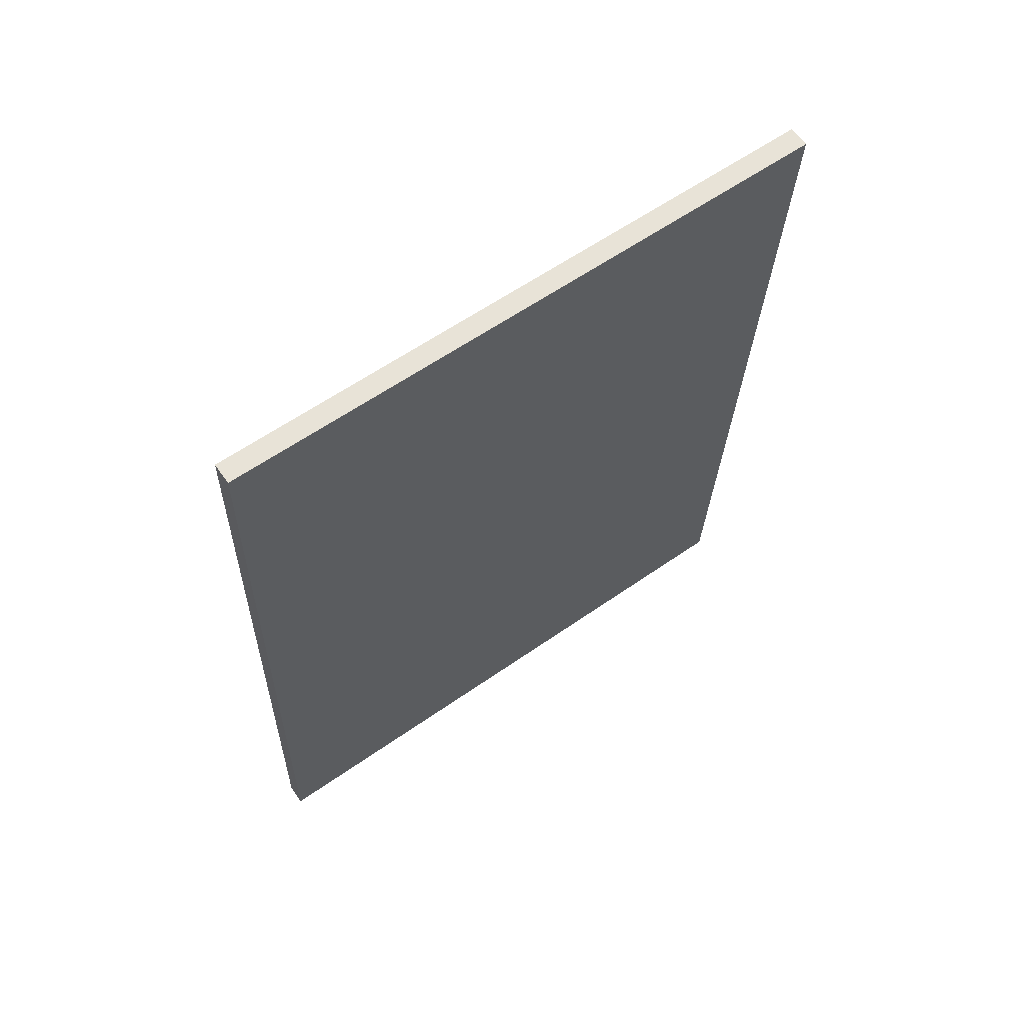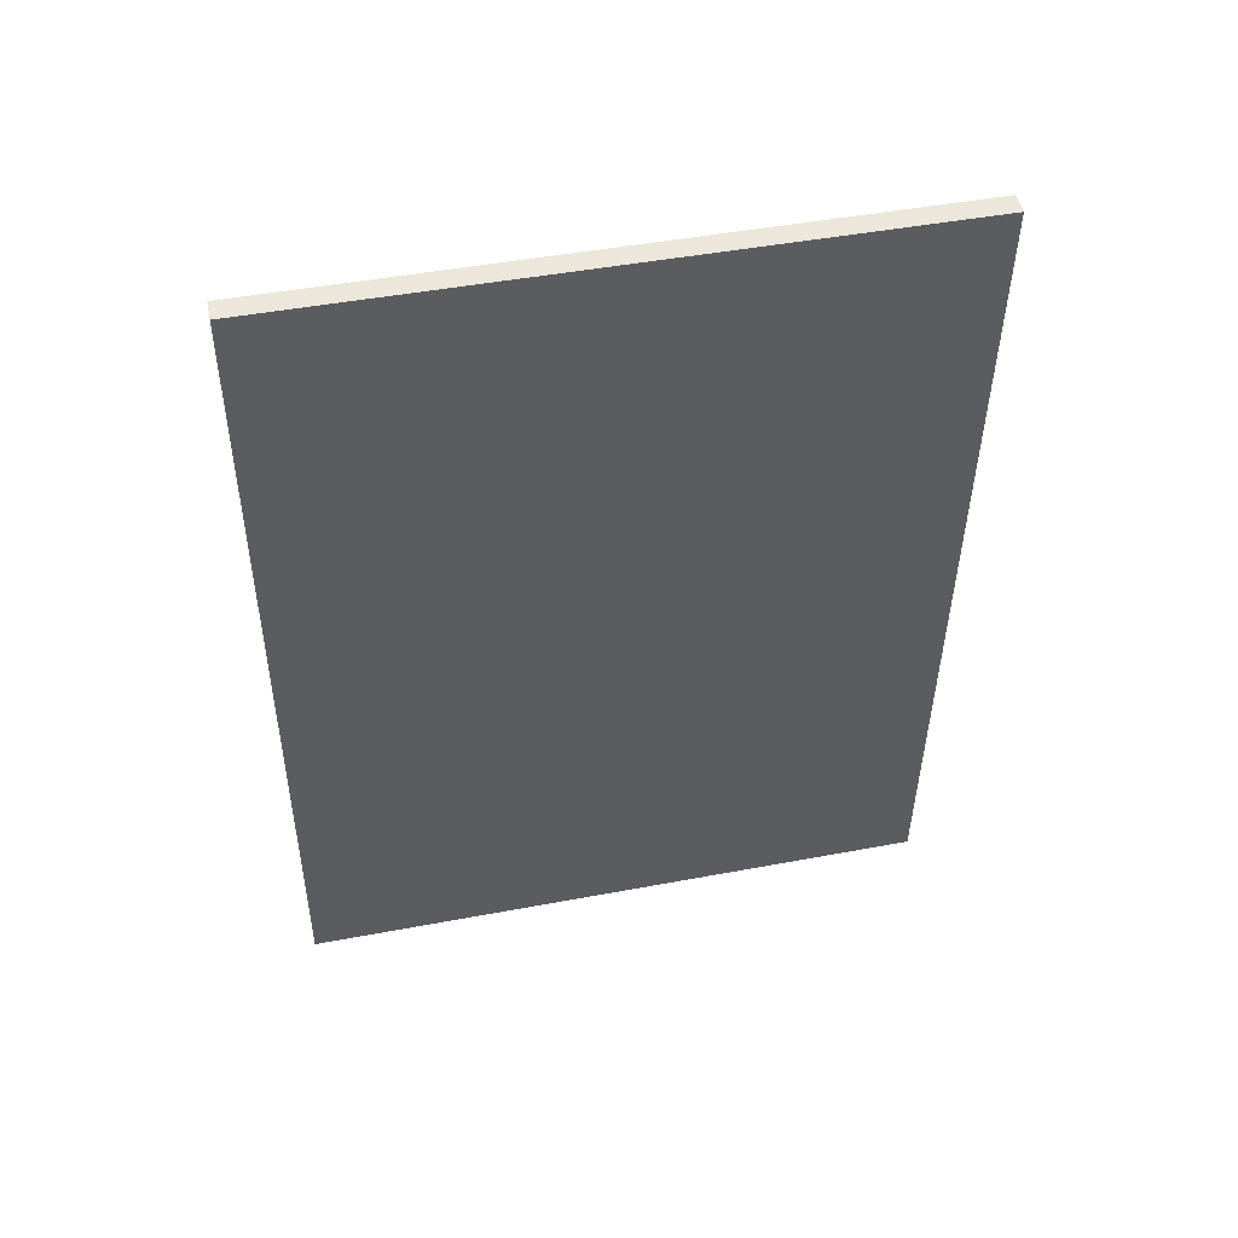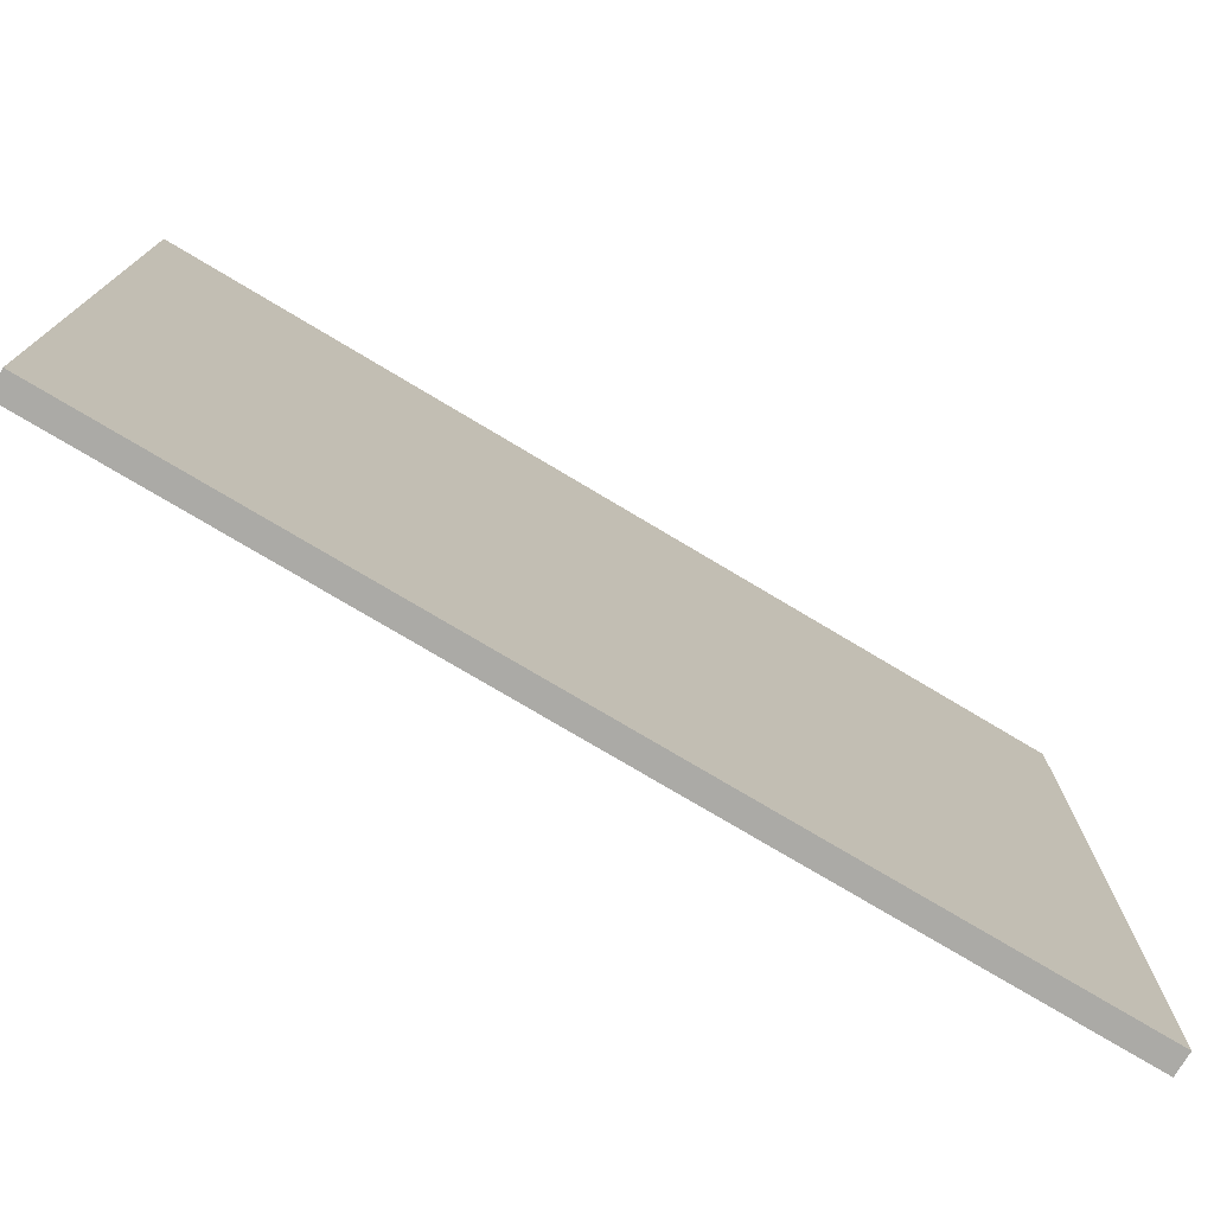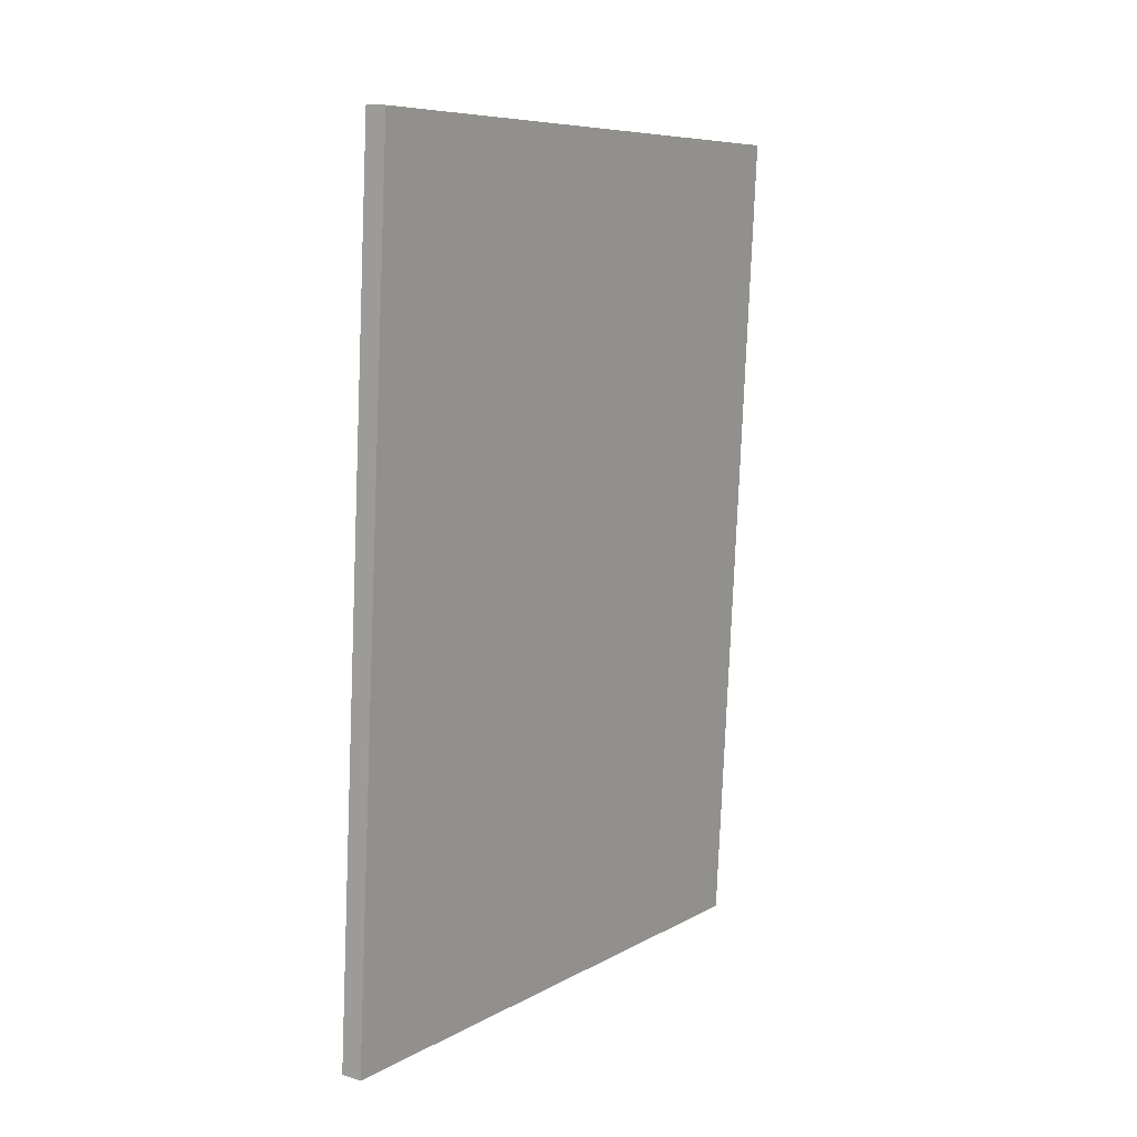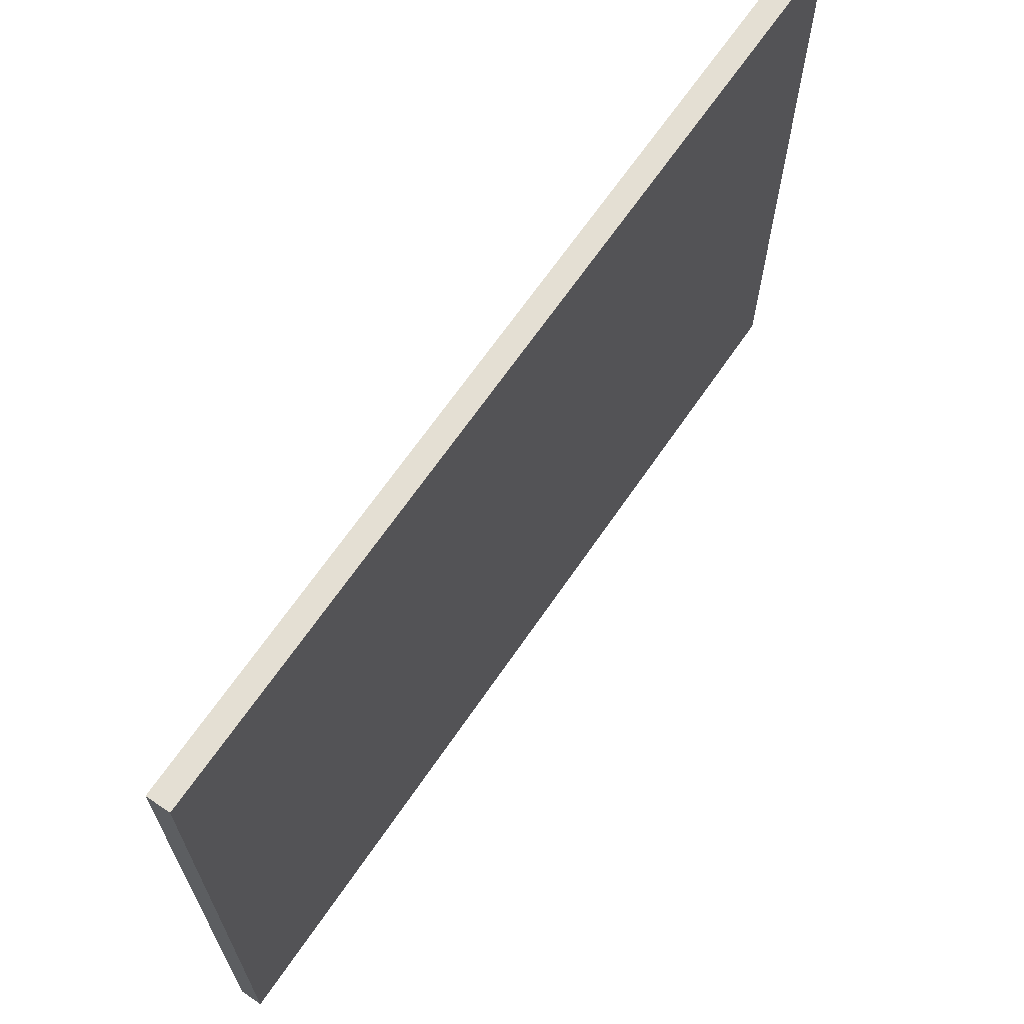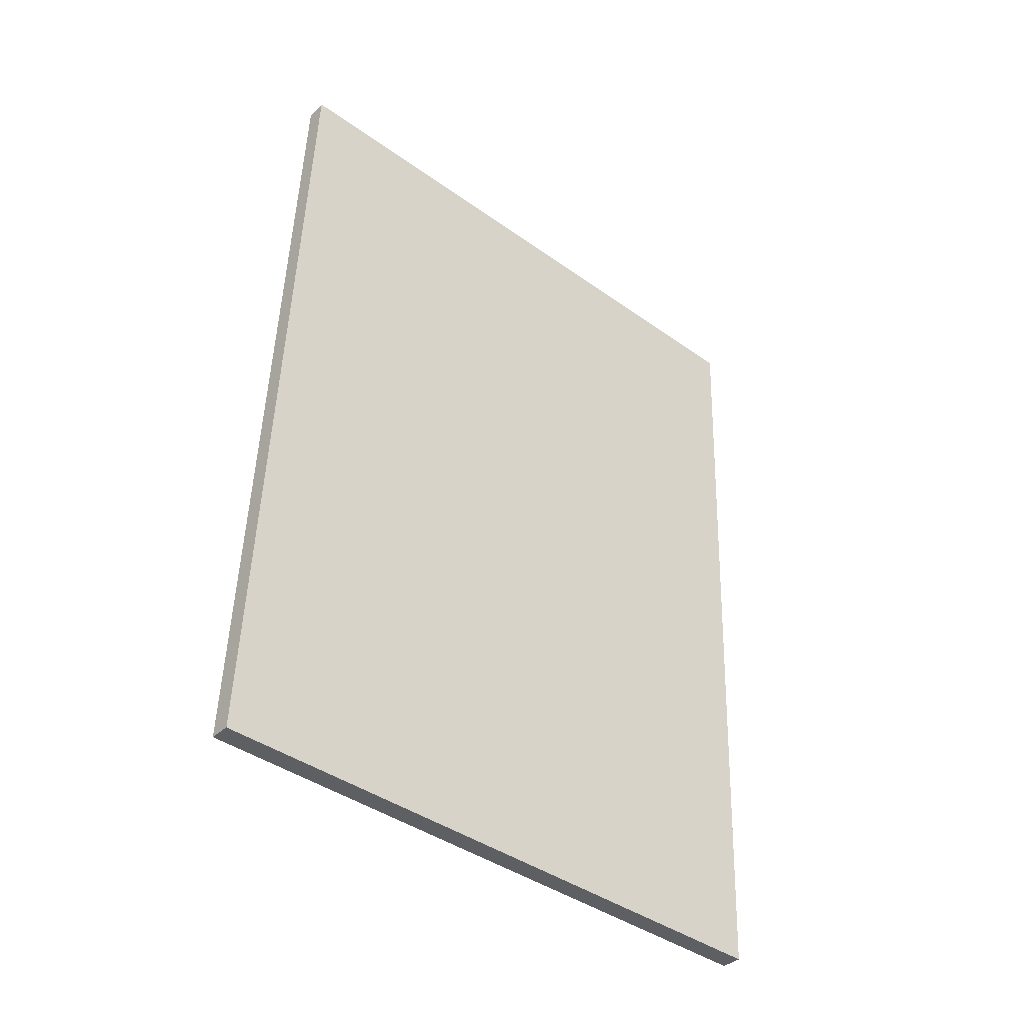
<metadata>
{"format":"obj","ext":"obj","renderer":"f3d","projection":"perspective","resolution":1024,"background":"white","views":[{"elev":60.8,"azim":54.5,"up":"+Z"},{"elev":46.6,"azim":77.9,"up":"+Z"},{"elev":-75.7,"azim":-118.1,"up":"+Y"},{"elev":7.9,"azim":34.0,"up":"+Z"},{"elev":66.8,"azim":37.2,"up":"+Y"},{"elev":-41.7,"azim":49.4,"up":"+Z"}]}
</metadata>
<code>
o Cylinder.004
v 2.445 0.05309 -5.042
v 2.445 0.5747 -5.042
v 2.444 0.05309 -5.042
v 2.444 0.5747 -5.042
v 2.442 0.05309 -5.043
v 2.442 0.5747 -5.043
v 2.441 0.05309 -5.043
v 2.441 0.5747 -5.043
v 2.44 0.05309 -5.044
v 2.44 0.5747 -5.044
v 2.439 0.05309 -5.045
v 2.439 0.5747 -5.045
v 2.439 0.05309 -5.046
v 2.439 0.5747 -5.046
v 2.438 0.05309 -5.048
v 2.438 0.5747 -5.048
v 2.438 0.05309 -5.049
v 2.438 0.5747 -5.049
v 2.438 0.05309 -5.05
v 2.438 0.5747 -5.05
v 2.439 0.05309 -5.052
v 2.439 0.5747 -5.052
v 2.439 0.05309 -5.053
v 2.439 0.5747 -5.053
v 2.44 0.05309 -5.054
v 2.44 0.5747 -5.054
v 2.441 0.05309 -5.055
v 2.441 0.5747 -5.055
v 2.442 0.05309 -5.056
v 2.442 0.5747 -5.056
v 2.443 0.05309 -5.056
v 2.443 0.5747 -5.056
v 2.444 0.05309 -5.056
v 2.444 0.5747 -5.056
v 2.445 0.05309 -5.056
v 2.445 0.5747 -5.056
v 2.446 0.05309 -5.056
v 2.446 0.5747 -5.056
v 2.448 0.05309 -5.055
v 2.448 0.5747 -5.055
v 2.449 0.05309 -5.054
v 2.449 0.5747 -5.054
v 2.449 0.05309 -5.053
v 2.449 0.5747 -5.053
v 2.45 0.05309 -5.052
v 2.45 0.5747 -5.052
v 2.45 0.05309 -5.051
v 2.45 0.5747 -5.051
v 2.451 0.05309 -5.049
v 2.451 0.5747 -5.049
v 2.451 0.05309 -5.048
v 2.451 0.5747 -5.048
v 2.45 0.05309 -5.047
v 2.45 0.5747 -5.047
v 2.45 0.05309 -5.046
v 2.45 0.5747 -5.046
v 2.449 0.05309 -5.044
v 2.449 0.5747 -5.044
v 2.448 0.05309 -5.044
v 2.448 0.5747 -5.044
v 2.447 0.05309 -5.043
v 2.447 0.5747 -5.043
v 2.446 0.05309 -5.042
v 2.446 0.5747 -5.042
f 1 2 4 3
f 3 4 6 5
f 5 6 8 7
f 7 8 10 9
f 9 10 12 11
f 11 12 14 13
f 13 14 16 15
f 15 16 18 17
f 17 18 20 19
f 19 20 22 21
f 21 22 24 23
f 23 24 26 25
f 25 26 28 27
f 27 28 30 29
f 29 30 32 31
f 31 32 34 33
f 33 34 36 35
f 35 36 38 37
f 37 38 40 39
f 39 40 42 41
f 41 42 44 43
f 43 44 46 45
f 45 46 48 47
f 47 48 50 49
f 49 50 52 51
f 51 52 54 53
f 53 54 56 55
f 55 56 58 57
f 57 58 60 59
f 59 60 62 61
f 4 2 64 62 60 58 56 54 52 50 48 46 44 42 40 38 36 34 32 30 28 26 24 22 20 18 16 14 12 10 8 6
f 61 62 64 63
f 63 64 2 1
f 1 3 5 7 9 11 13 15 17 19 21 23 25 27 29 31 33 35 37 39 41 43 45 47 49 51 53 55 57 59 61 63
o Cube.004_Cube.005
v 2.436 0.356 -5.281
v 2.436 0.6914 -5.281
v 2.458 0.356 -4.83
v 2.458 0.6914 -4.83
v 2.425 0.356 -5.281
v 2.425 0.6914 -5.281
v 2.447 0.356 -4.83
v 2.447 0.6914 -4.83
f 65 66 68 67
f 67 68 72 71
f 71 72 70 69
f 69 70 66 65
f 67 71 69 65
f 72 68 66 70

</code>
